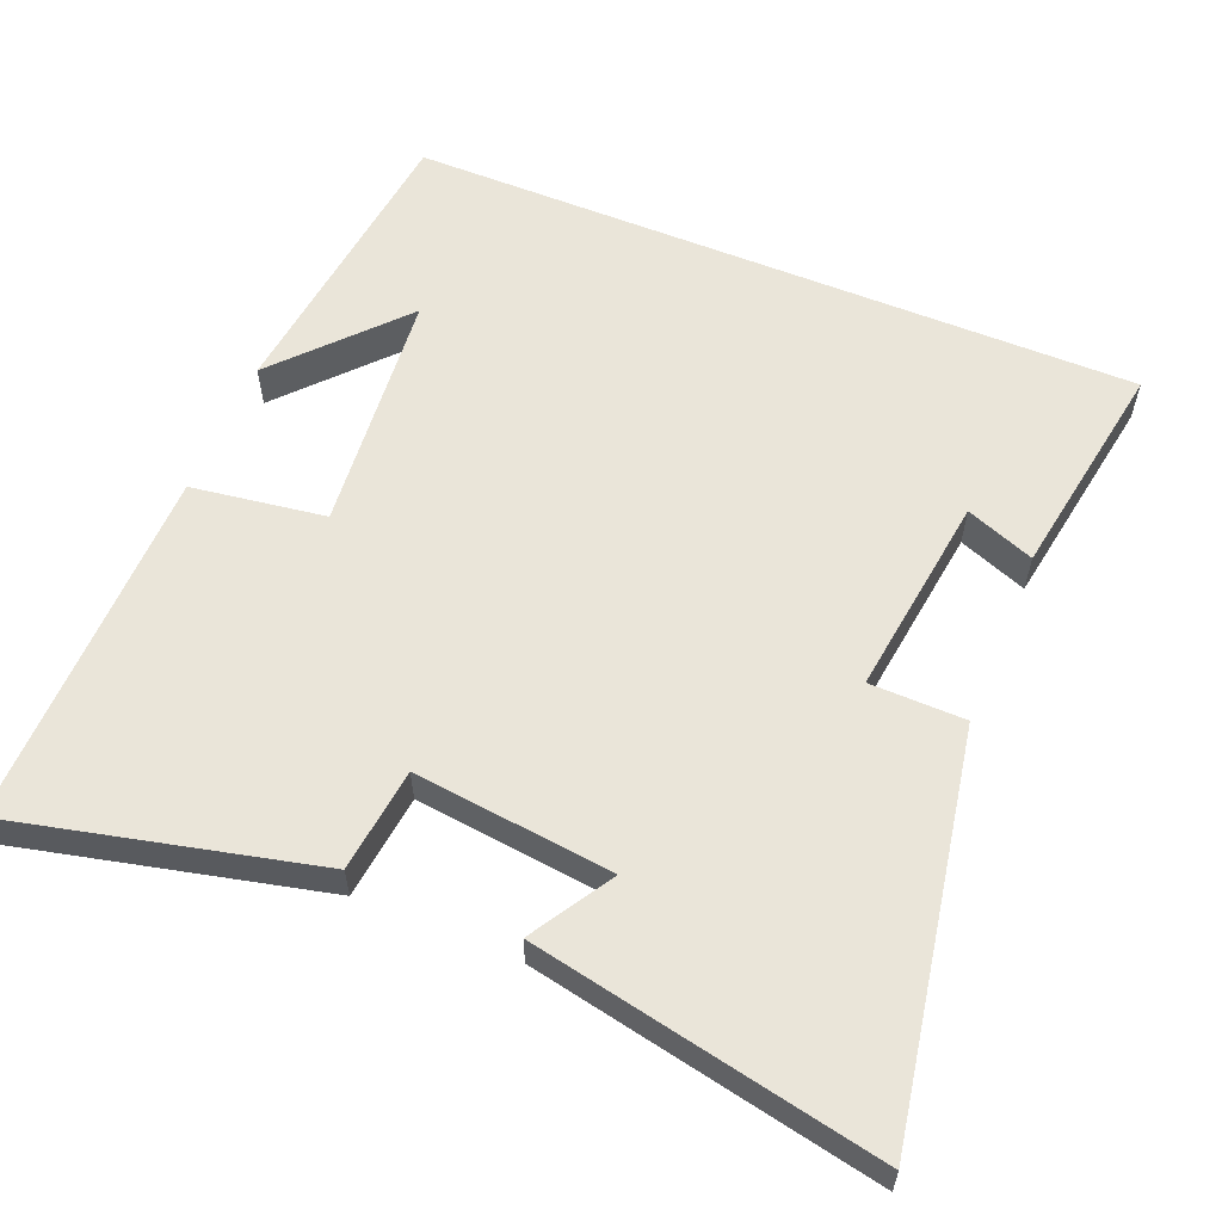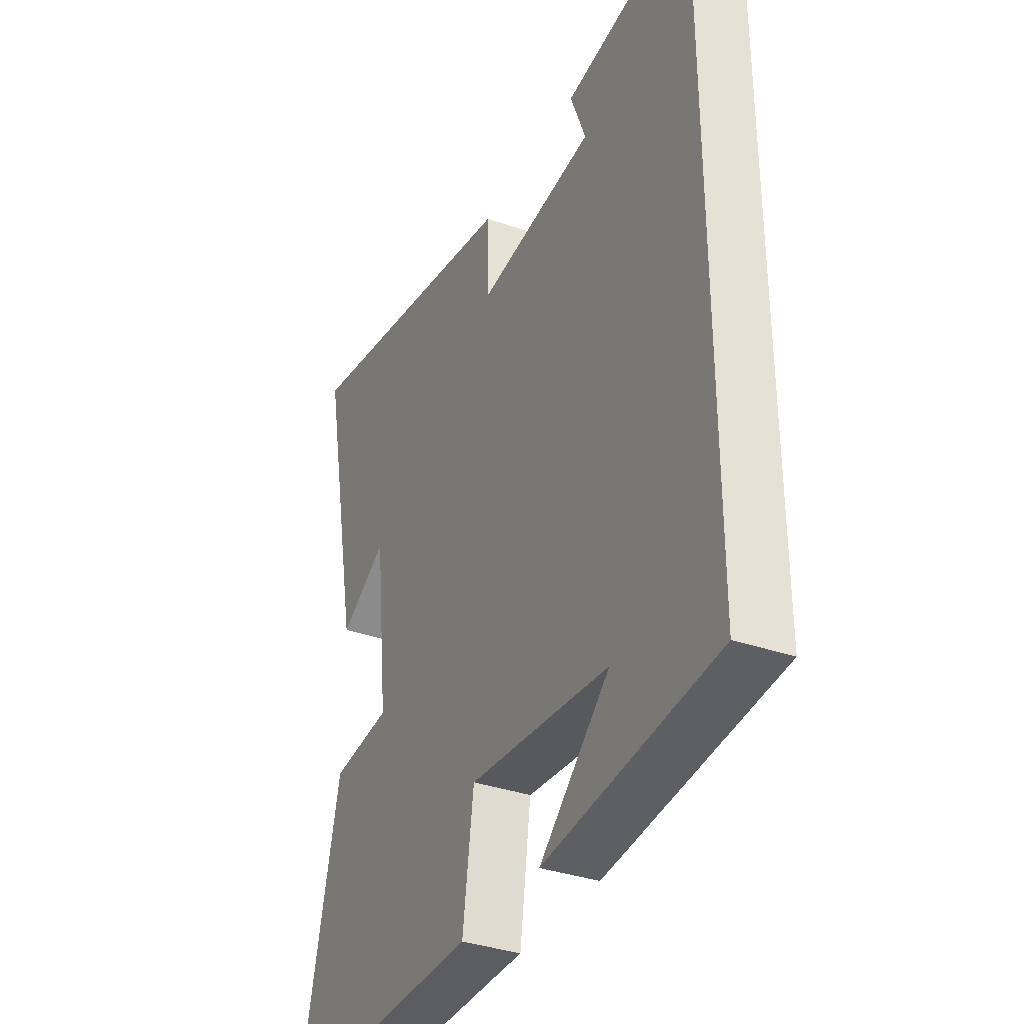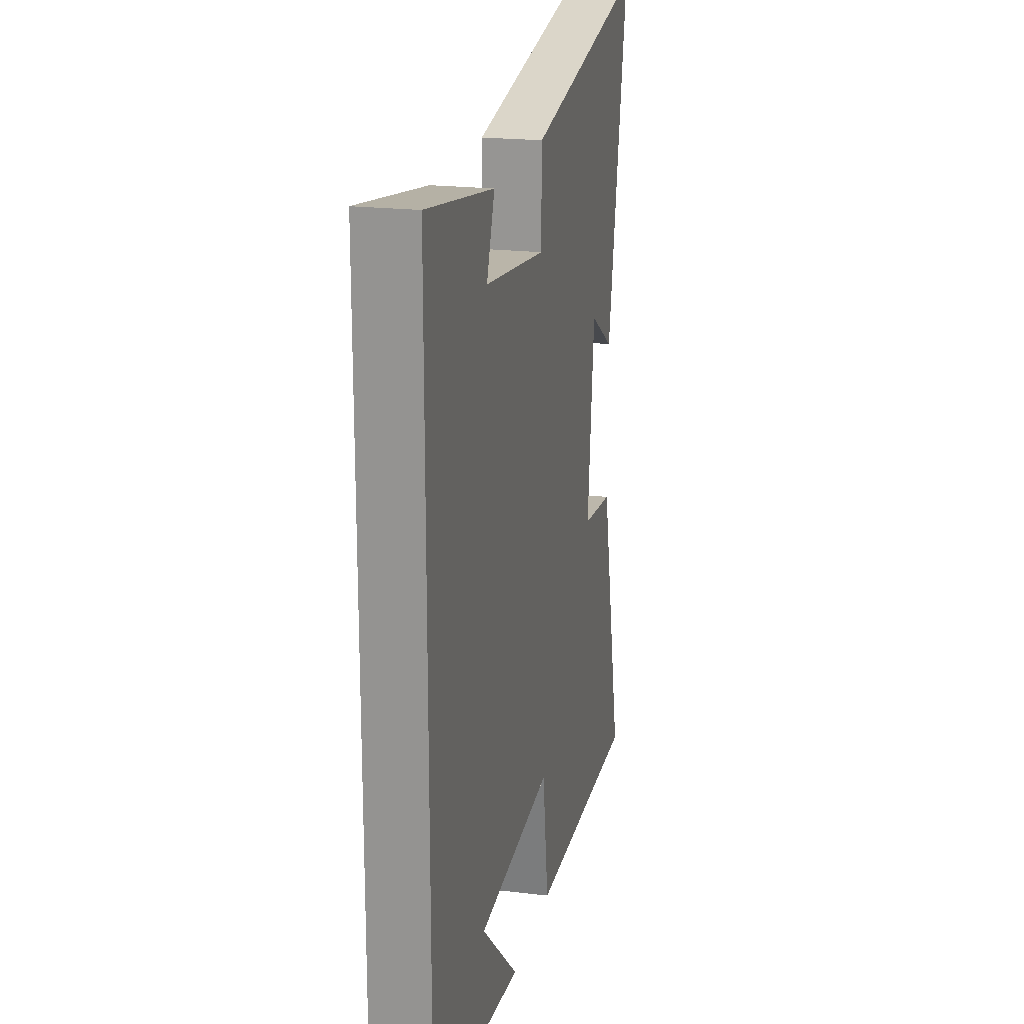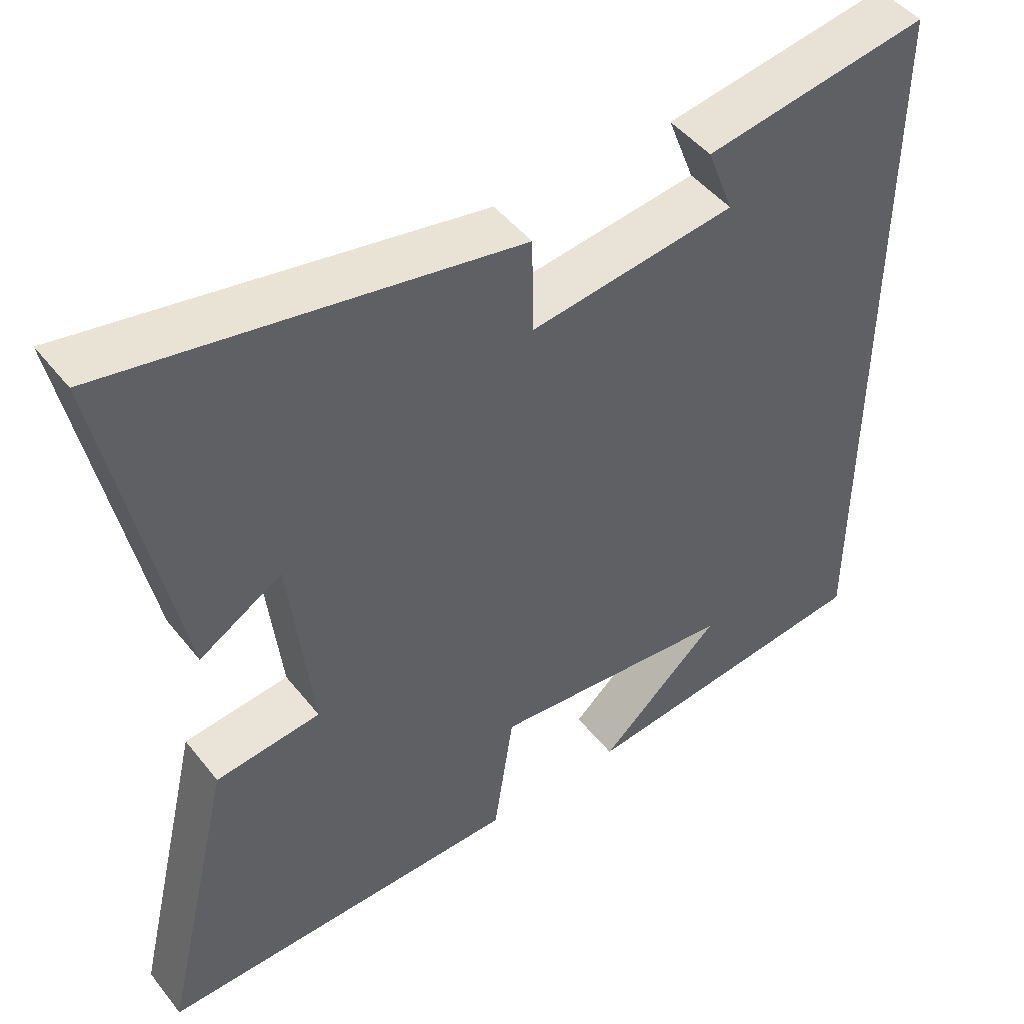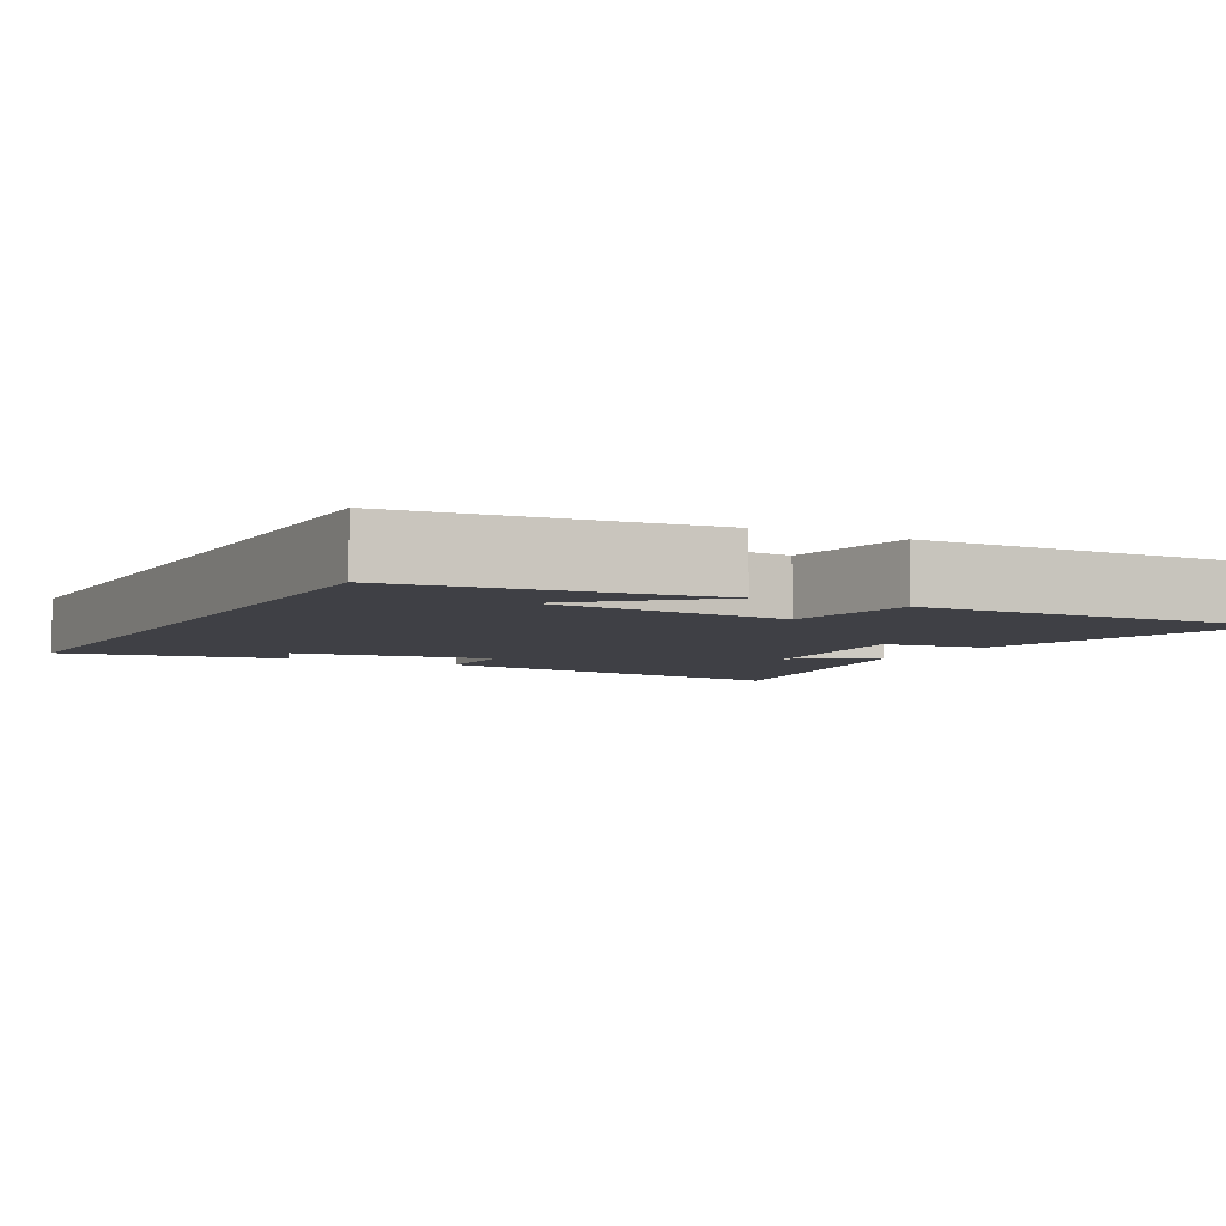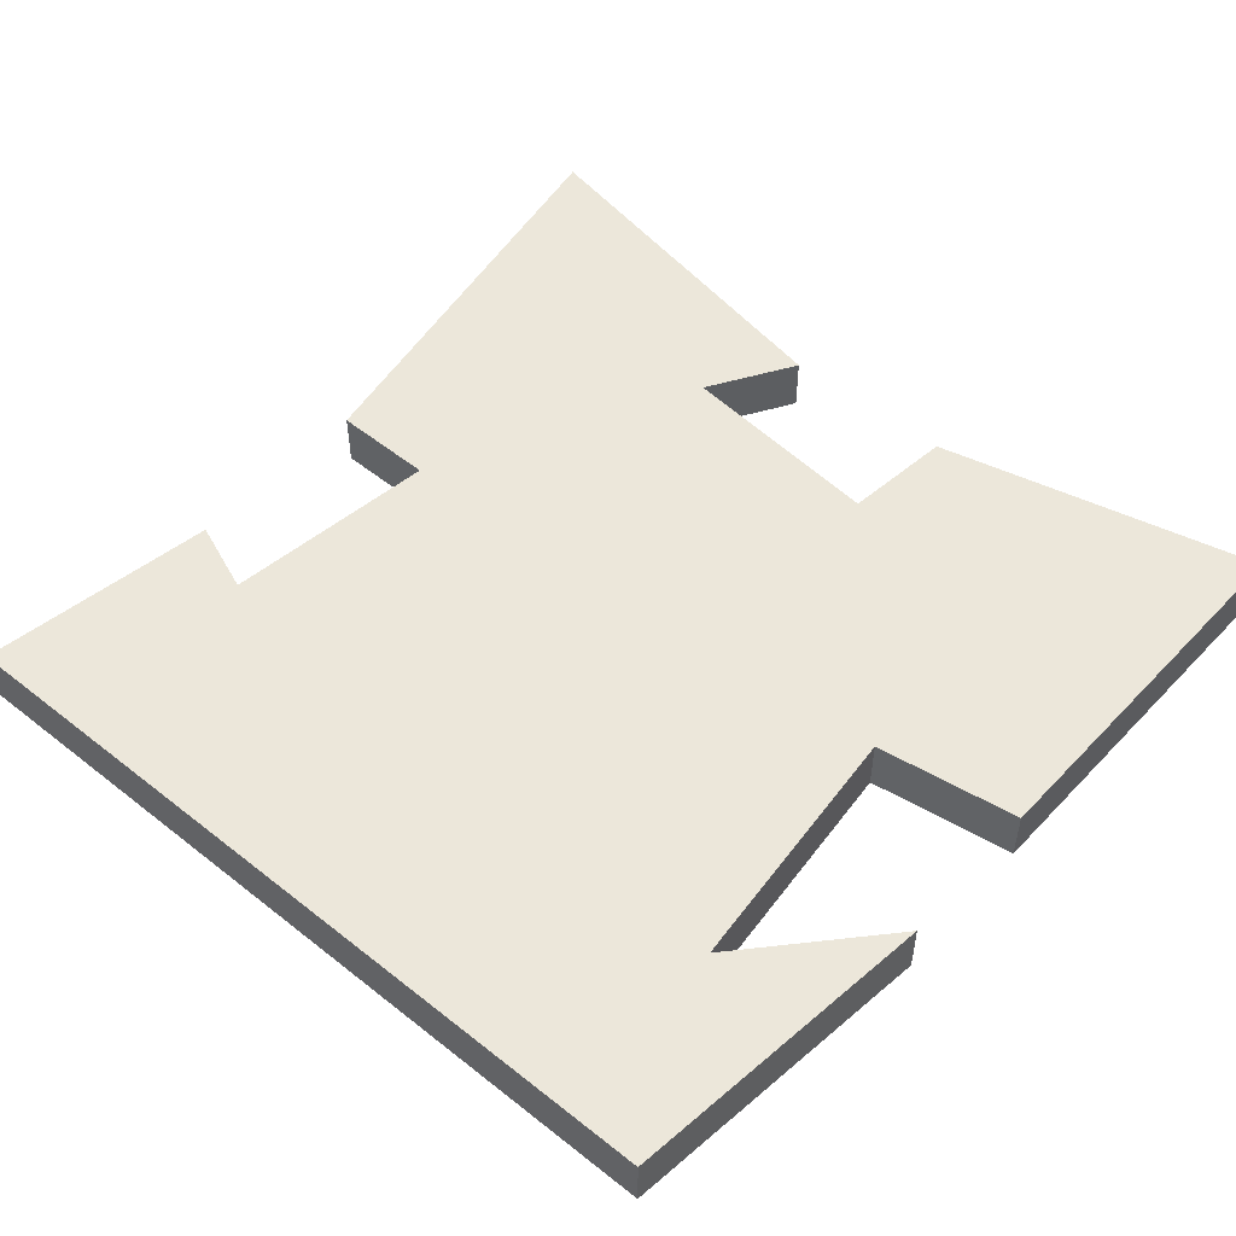
<metadata>
{"format":"obj","ext":"obj","renderer":"f3d","projection":"perspective","resolution":1024,"background":"white","views":[{"elev":58.5,"azim":-67.6,"up":"+Y"},{"elev":-34.9,"azim":64.9,"up":"+Z"},{"elev":20.5,"azim":102.4,"up":"+Z"},{"elev":47.3,"azim":-36.3,"up":"+Z"},{"elev":-5.2,"azim":151.7,"up":"+Y"},{"elev":50.6,"azim":130.8,"up":"+Y"}]}
</metadata>
<code>
v 0.5 0.07 -0.454
v 0.092 0.07 -0.5
v 0.259 0.07 -0.349
v -0.075 0.07 -0.317
v -0.102 0.07 -0.5
v -0.598 0.07 -0.506
v -0.5 0.07 -0.093
v -0.358 0.07 -0.077
v -0.388 0.07 0.195
v -0.5 0.07 0.127
v -0.593 0.07 0.599
v -0.048 0.07 0.5
v -0.046 0.07 0.37
v 0.232 0.07 0.406
v 0.196 0.07 0.5
v 0.5 0.07 0.549
v 0.5 0 -0.454
v 0.092 0 -0.5
v 0.259 0 -0.349
v -0.075 0 -0.317
v -0.102 0 -0.5
v -0.598 0 -0.506
v -0.5 0 -0.093
v -0.358 0 -0.077
v -0.388 0 0.195
v -0.5 0 0.127
v -0.593 0 0.599
v -0.048 0 0.5
v -0.046 0 0.37
v 0.232 0 0.406
v 0.196 0 0.5
v 0.5 0 0.549
f 14 15 16
f 14 16 1
f 13 14 1
f 11 12 13
f 9 10 11
f 9 11 13 1
f 6 7 8
f 5 6 8
f 4 5 8
f 3 4 8 9
f 1 2 3
f 1 3 9
f 32 31 30
f 17 32 30
f 17 30 29
f 29 28 27
f 27 26 25
f 17 29 27 25
f 24 23 22
f 24 22 21
f 24 21 20
f 25 24 20 19
f 19 18 17
f 25 19 17
f 1 17 18 2
f 2 18 19 3
f 3 19 20 4
f 4 20 21 5
f 5 21 22 6
f 6 22 23 7
f 7 23 24 8
f 8 24 25 9
f 9 25 26 10
f 10 26 27 11
f 11 27 28 12
f 12 28 29 13
f 13 29 30 14
f 14 30 31 15
f 15 31 32 16
f 16 32 17 1

</code>
